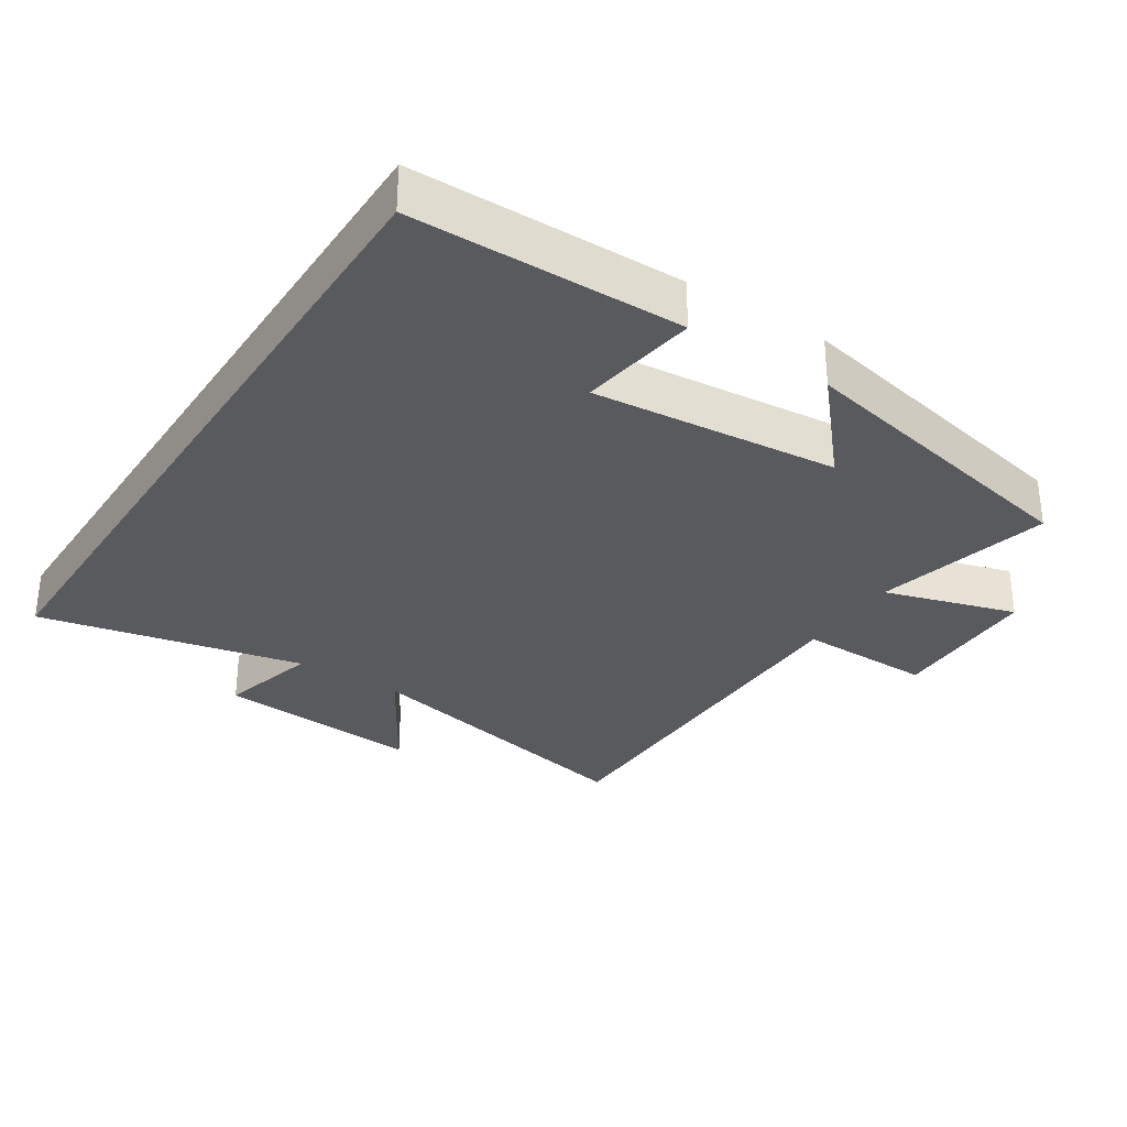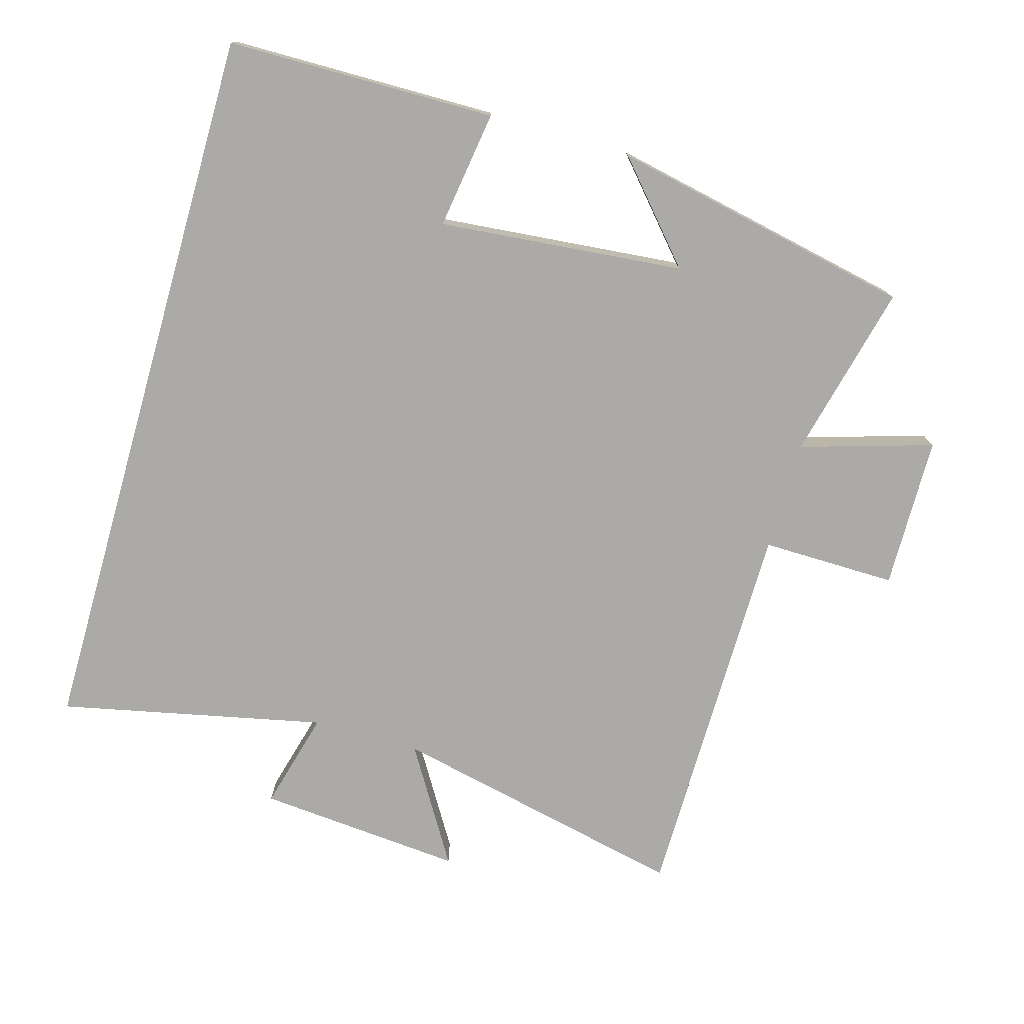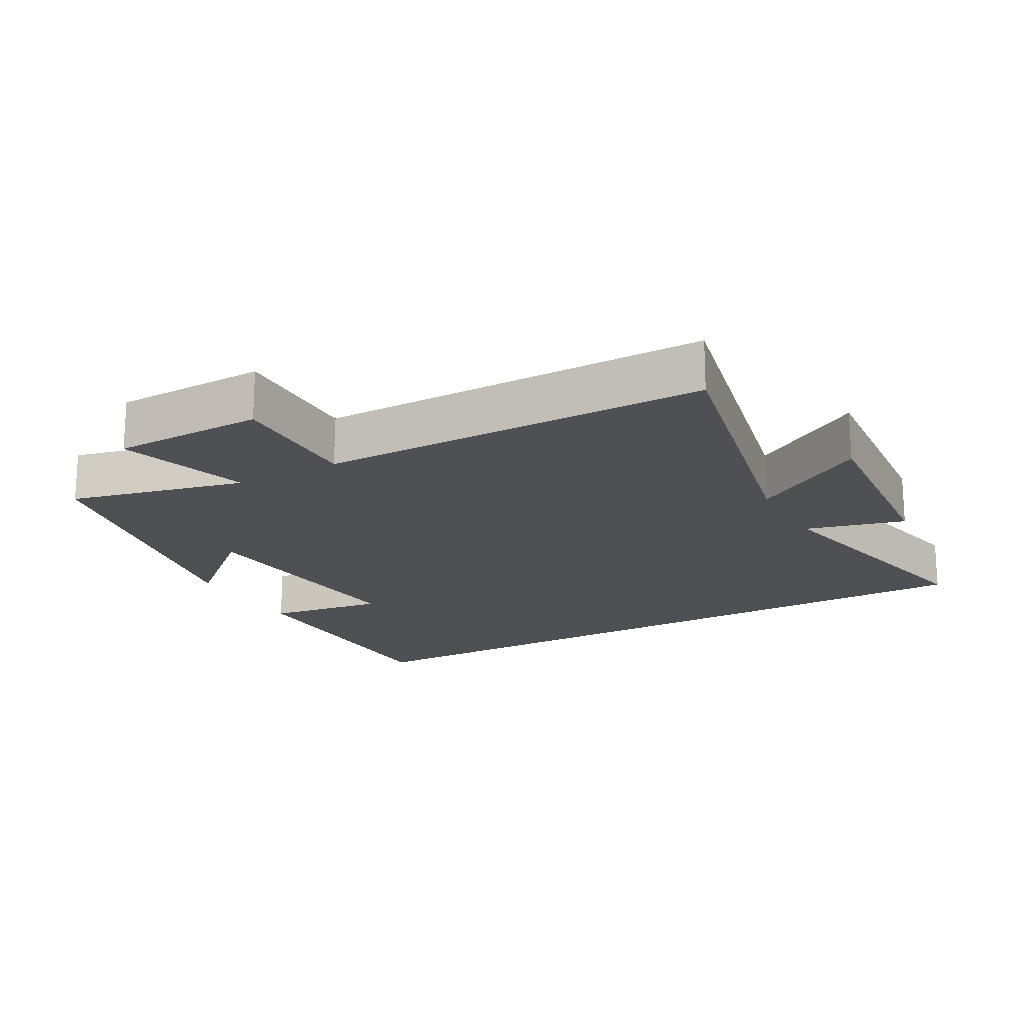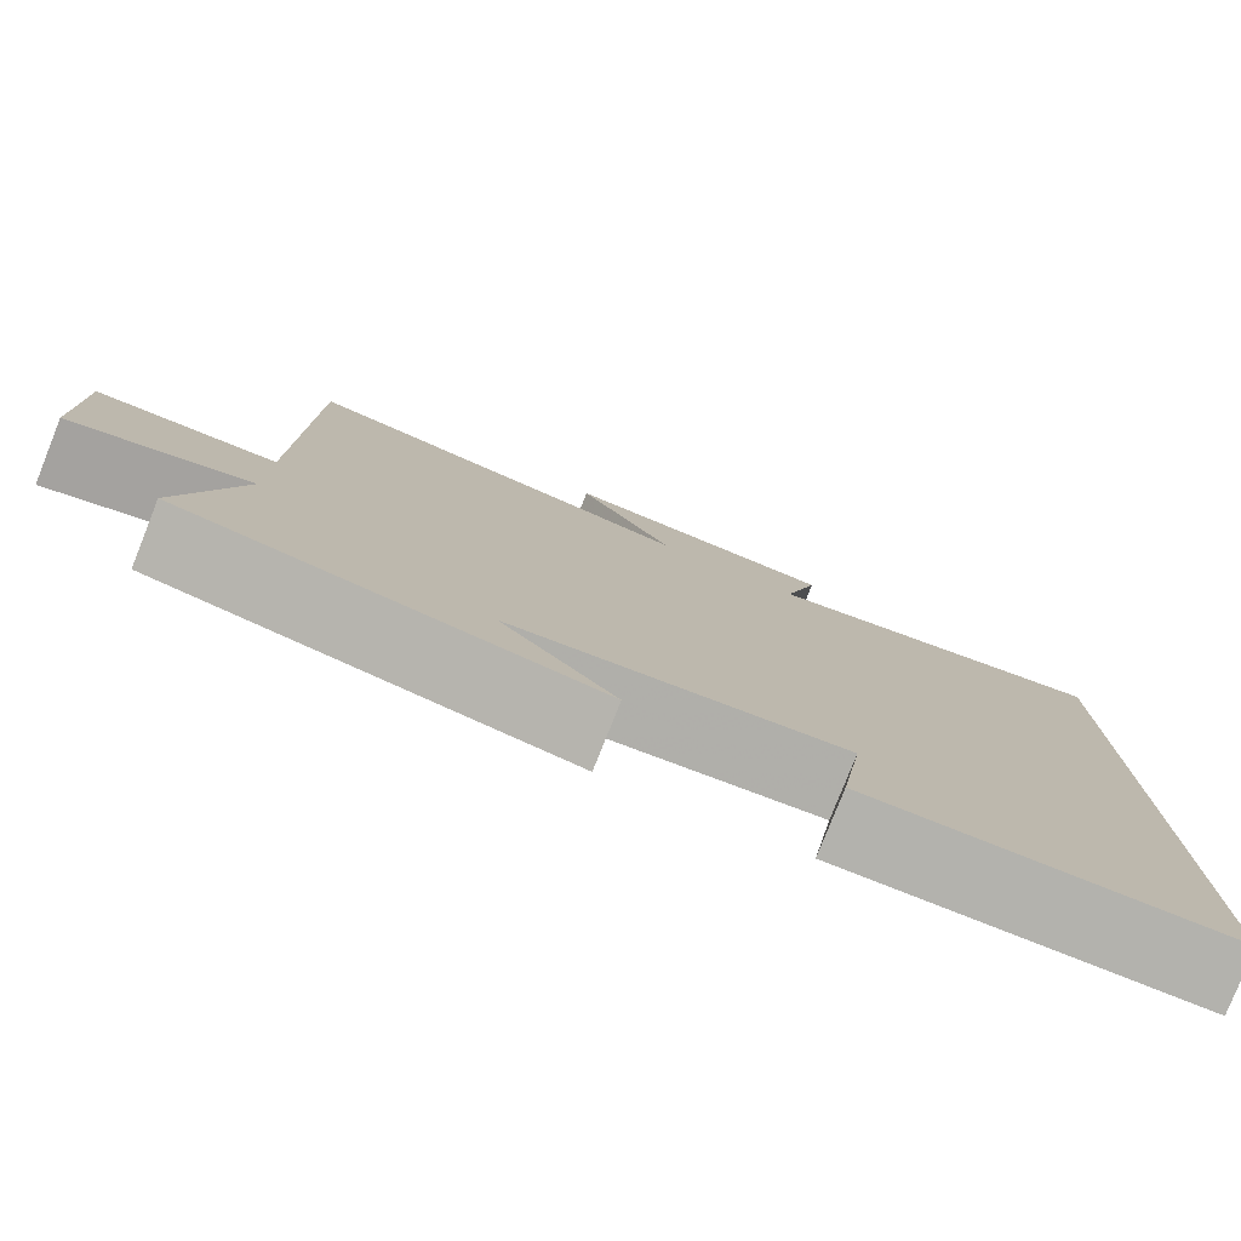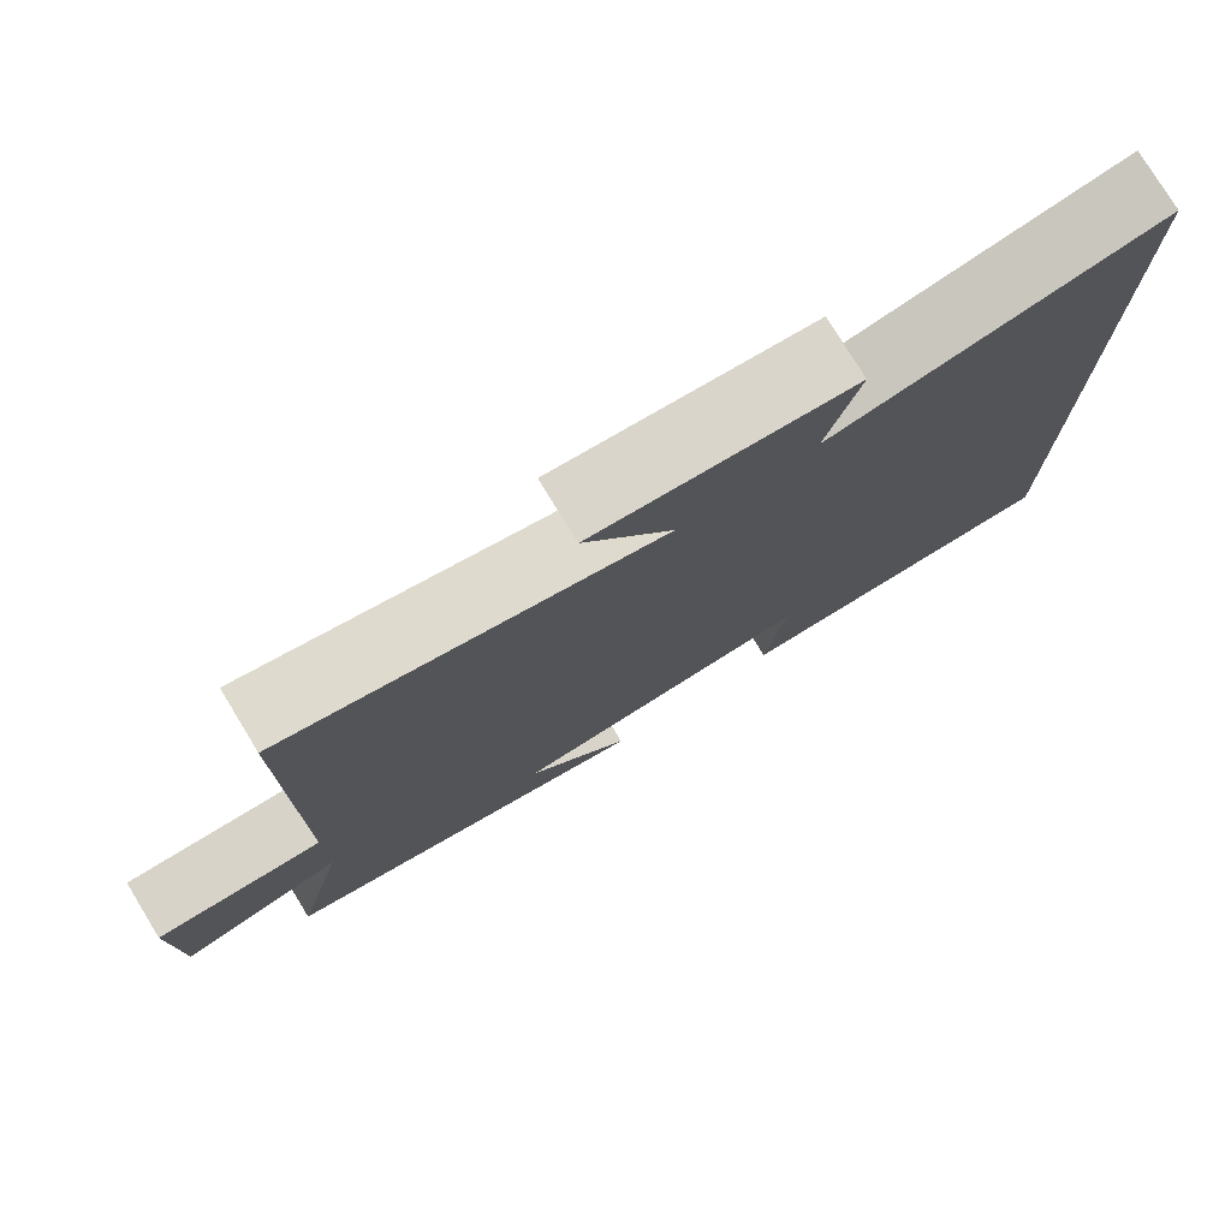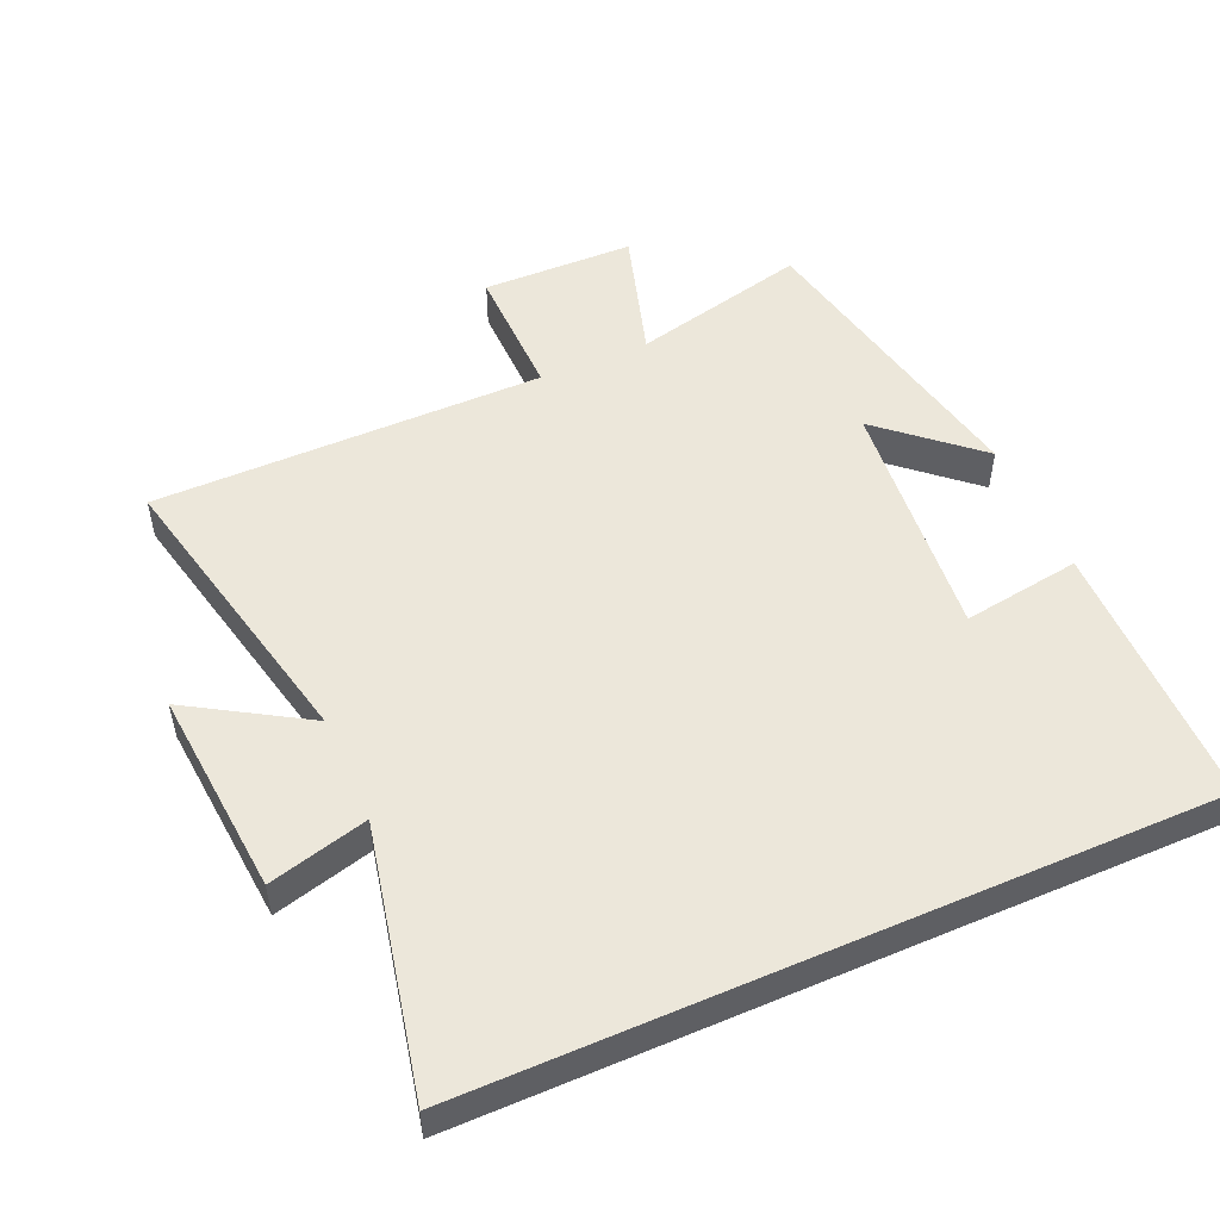
<metadata>
{"format":"obj","ext":"obj","renderer":"f3d","projection":"perspective","resolution":1024,"background":"white","views":[{"elev":-31.4,"azim":147.1,"up":"+Y"},{"elev":-75.8,"azim":164.0,"up":"+Y"},{"elev":-18.8,"azim":-60.8,"up":"+Y"},{"elev":-79.5,"azim":-21.7,"up":"+Z"},{"elev":77.8,"azim":-31.4,"up":"+Z"},{"elev":51.5,"azim":66.3,"up":"+Y"}]}
</metadata>
<code>
v -0.563 0.07 -0.407
v -0.5 0.07 -0.146
v -0.696 0.07 -0.205
v -0.7 0.07 0.021
v -0.5 0.07 0.018
v -0.498 0.07 0.598
v -0.055 0.07 0.5
v -0.16 0.07 0.673
v 0.146 0.07 0.647
v 0.107 0.07 0.5
v 0.5 0.07 0.584
v 0.5 0.07 -0.496
v 0.101 0.07 -0.5
v 0.127 0.07 -0.325
v -0.237 0.07 -0.359
v -0.113 0.07 -0.5
v -0.563 0 -0.407
v -0.5 0 -0.146
v -0.696 0 -0.205
v -0.7 0 0.021
v -0.5 0 0.018
v -0.498 0 0.598
v -0.055 0 0.5
v -0.16 0 0.673
v 0.146 0 0.647
v 0.107 0 0.5
v 0.5 0 0.584
v 0.5 0 -0.496
v 0.101 0 -0.5
v 0.127 0 -0.325
v -0.237 0 -0.359
v -0.113 0 -0.5
f 15 16 1 2
f 14 15 2
f 11 12 13 14
f 10 11 14 2
f 7 8 9 10
f 7 10 2 3
f 5 6 7
f 5 7 3
f 3 4 5
f 18 17 32 31
f 18 31 30
f 30 29 28 27
f 18 30 27 26
f 26 25 24 23
f 19 18 26 23
f 23 22 21
f 19 23 21
f 21 20 19
f 1 17 18 2
f 2 18 19 3
f 3 19 20 4
f 4 20 21 5
f 5 21 22 6
f 6 22 23 7
f 7 23 24 8
f 8 24 25 9
f 9 25 26 10
f 10 26 27 11
f 11 27 28 12
f 12 28 29 13
f 13 29 30 14
f 14 30 31 15
f 15 31 32 16
f 16 32 17 1

</code>
